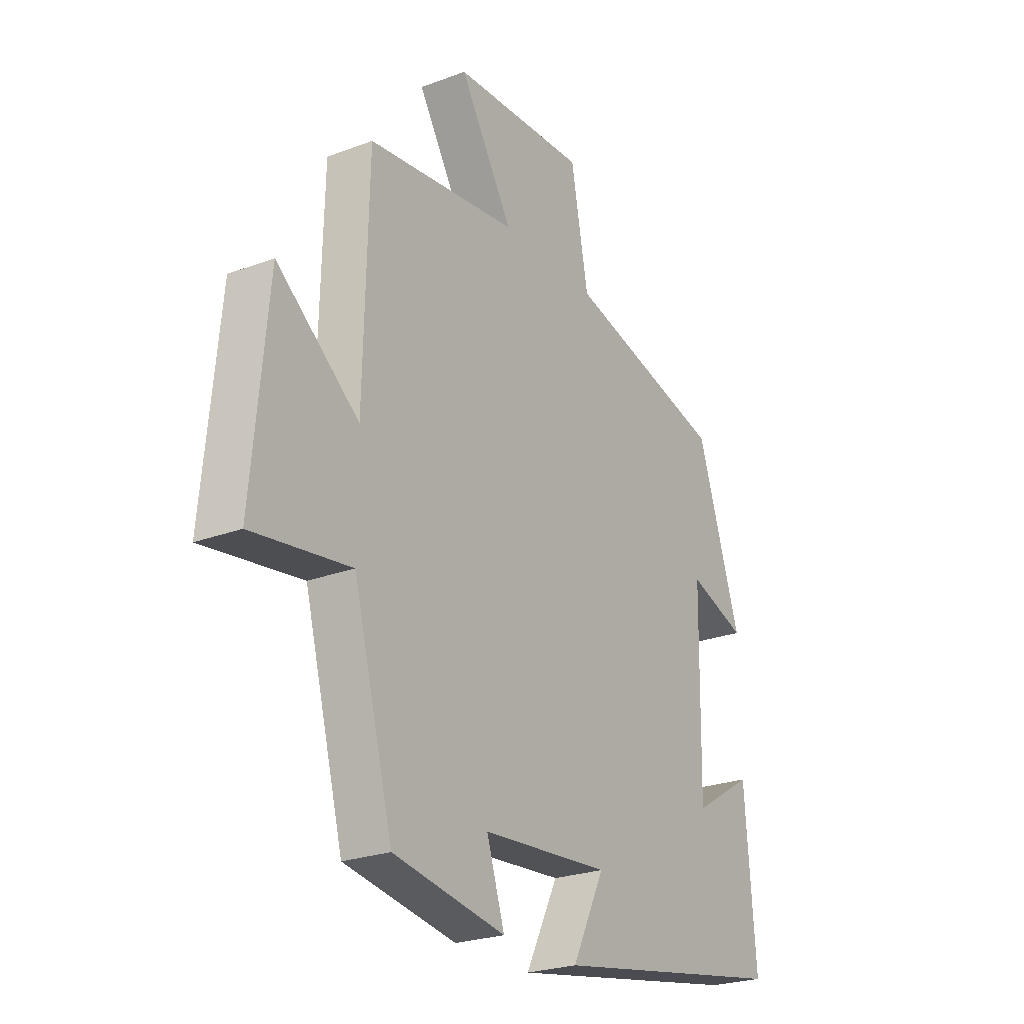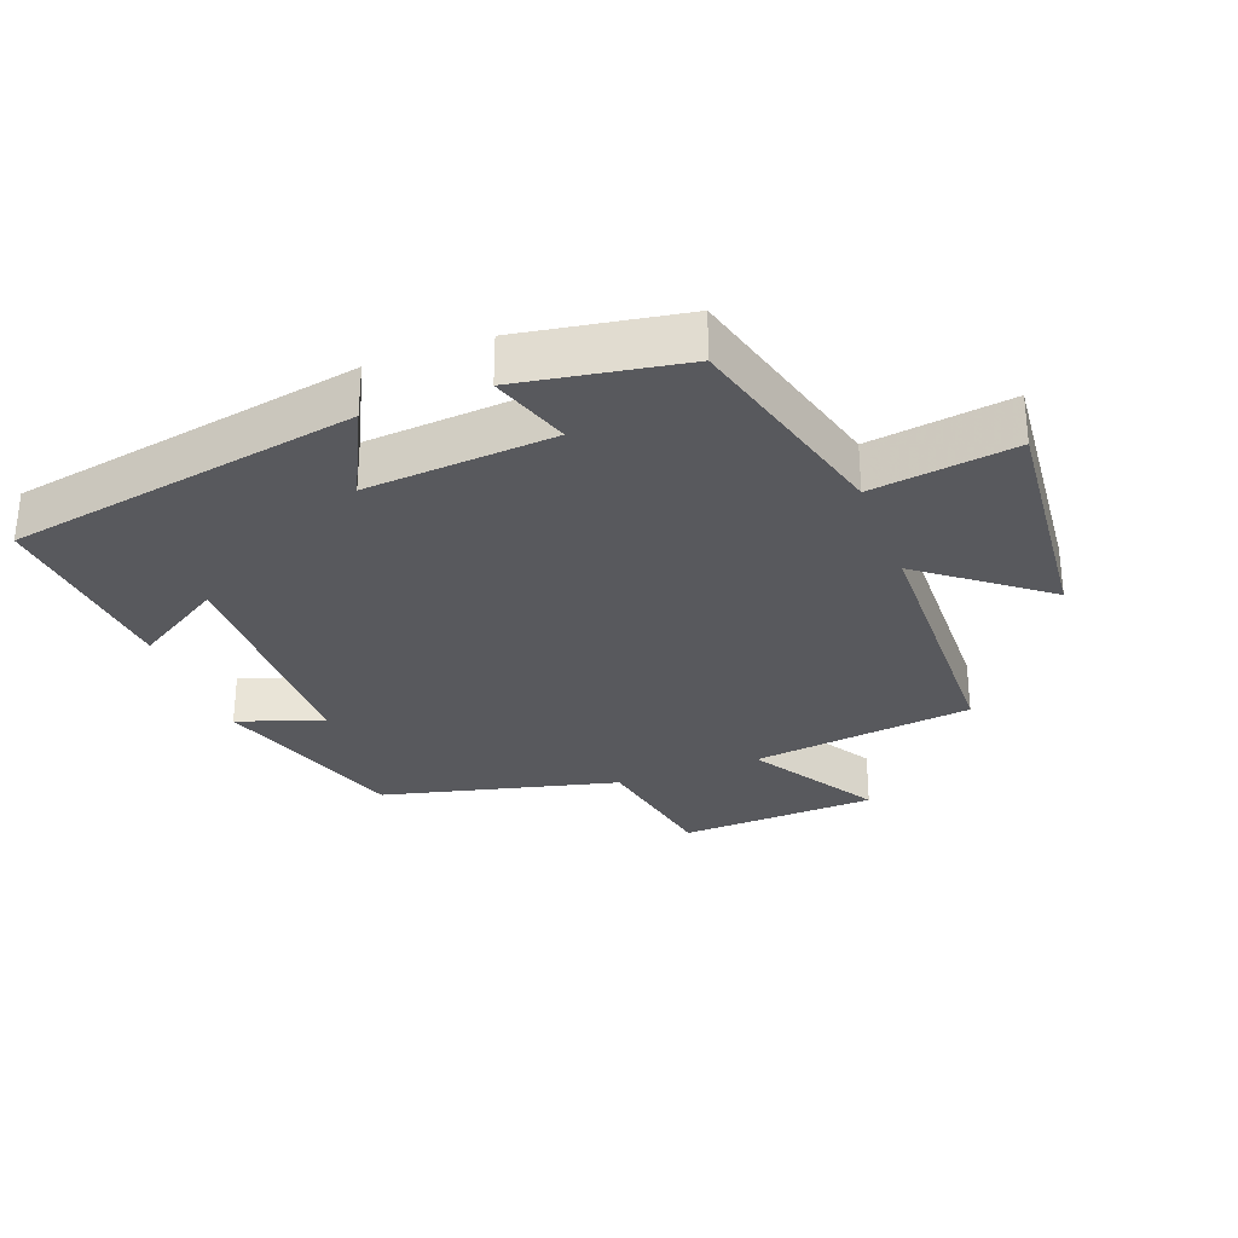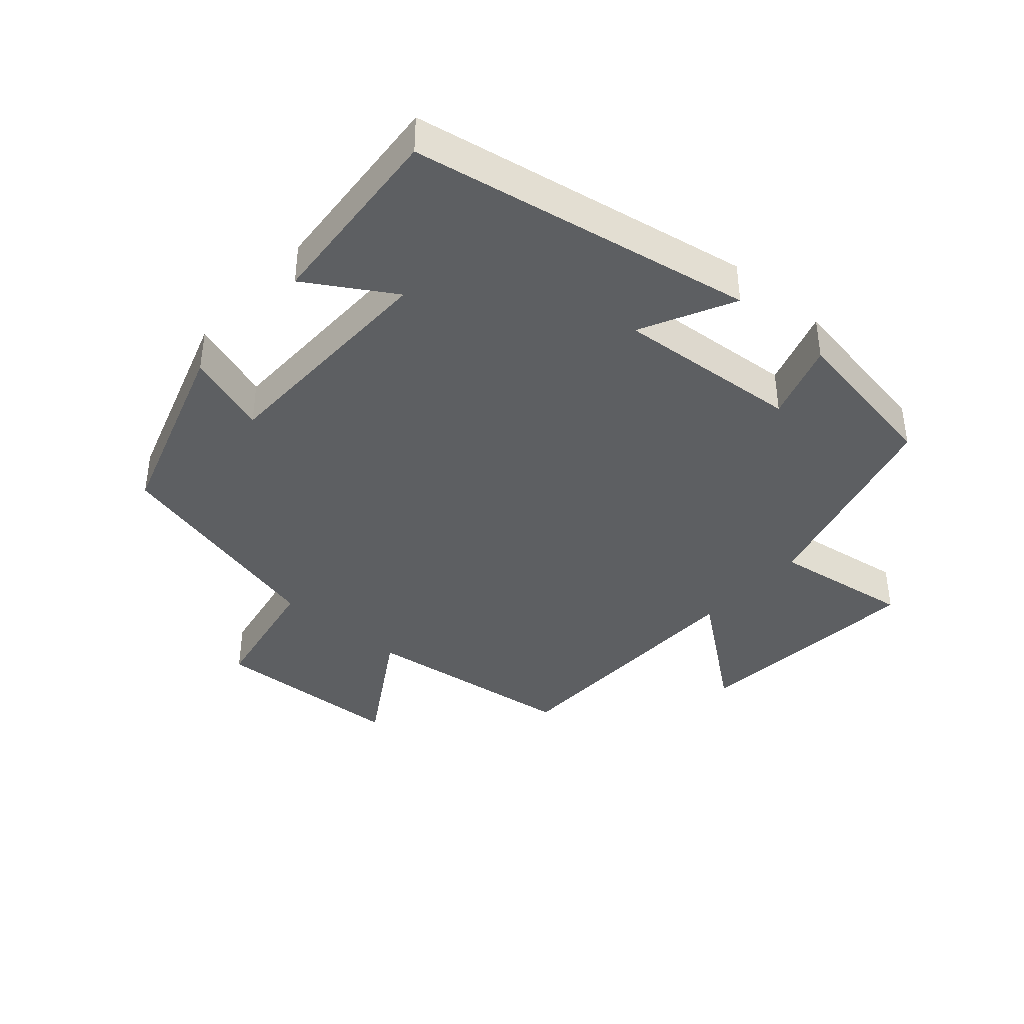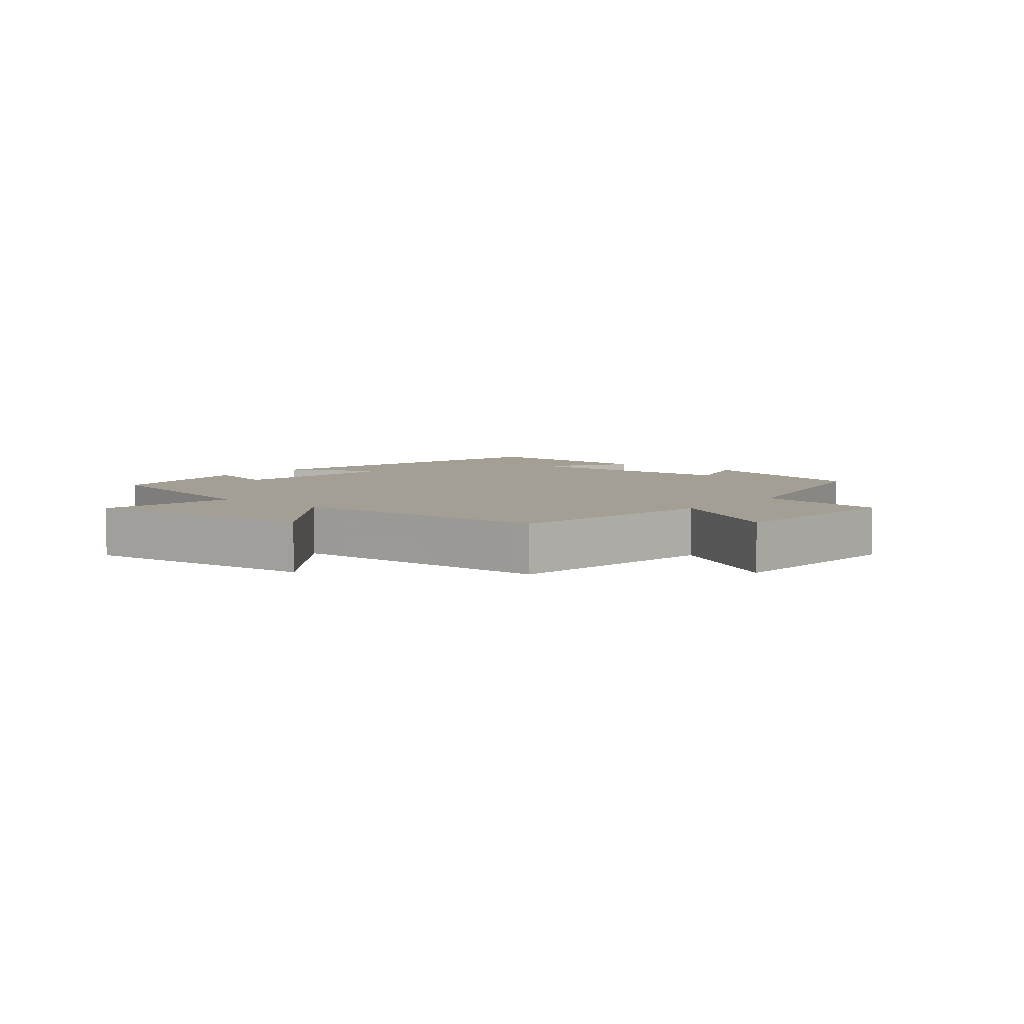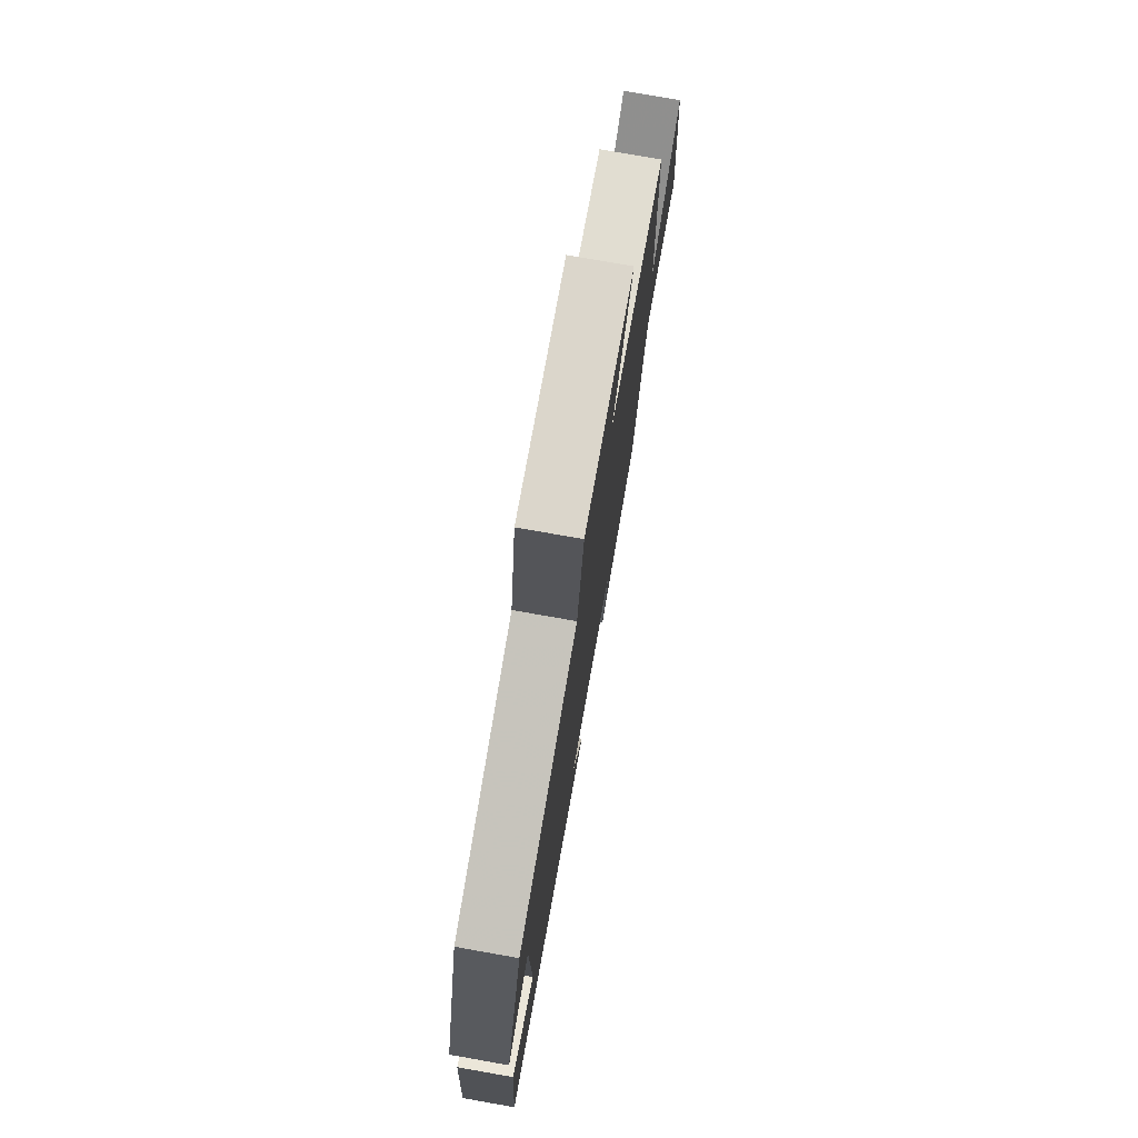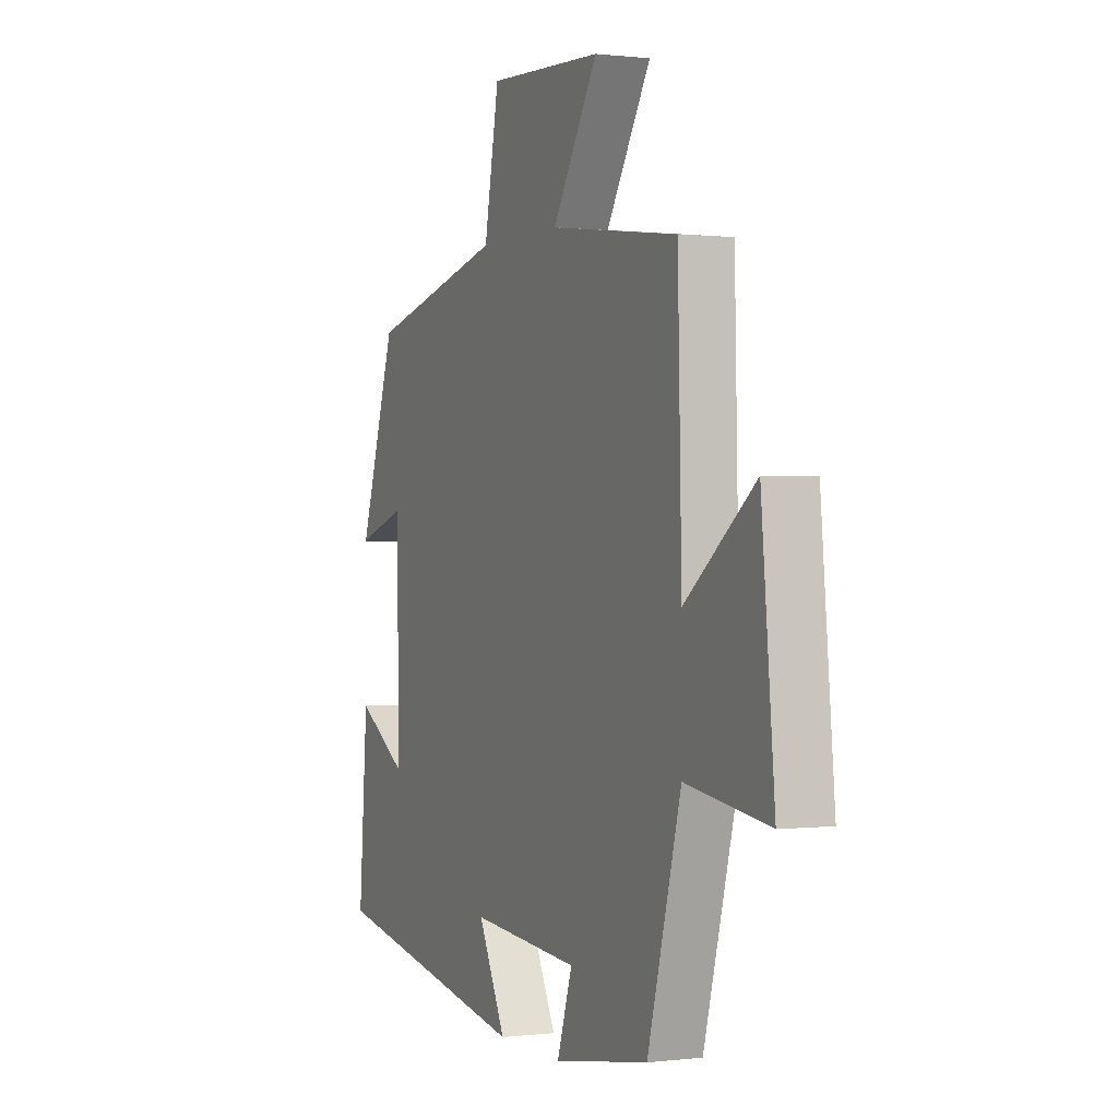
<metadata>
{"format":"obj","ext":"obj","renderer":"f3d","projection":"perspective","resolution":1024,"background":"white","views":[{"elev":-24.7,"azim":-58.3,"up":"+Z"},{"elev":-30.1,"azim":-159.3,"up":"+Y"},{"elev":-39.7,"azim":138.7,"up":"+Y"},{"elev":5.5,"azim":-50.5,"up":"+Y"},{"elev":76.3,"azim":100.0,"up":"+Z"},{"elev":0.4,"azim":-114.1,"up":"+Z"}]}
</metadata>
<code>
v 0.405 0.07 0.413
v 0.5 0.07 0.123
v 0.374 0.07 0.166
v 0.368 0.07 -0.192
v 0.5 0.07 -0.111
v 0.523 0.07 -0.406
v 0 0.07 -0.5
v 0.071 0.07 -0.358
v -0.209 0.07 -0.38
v -0.17 0.07 -0.5
v -0.414 0.07 -0.459
v -0.5 0.07 -0.138
v -0.713 0.07 -0.169
v -0.679 0.07 0.191
v -0.5 0.07 0.052
v -0.49 0.07 0.458
v -0.161 0.07 0.5
v -0.277 0.07 0.689
v 0.017 0.07 0.703
v 0.055 0.07 0.5
v 0.405 0 0.413
v 0.5 0 0.123
v 0.374 0 0.166
v 0.368 0 -0.192
v 0.5 0 -0.111
v 0.523 0 -0.406
v 0 0 -0.5
v 0.071 0 -0.358
v -0.209 0 -0.38
v -0.17 0 -0.5
v -0.414 0 -0.459
v -0.5 0 -0.138
v -0.713 0 -0.169
v -0.679 0 0.191
v -0.5 0 0.052
v -0.49 0 0.458
v -0.161 0 0.5
v -0.277 0 0.689
v 0.017 0 0.703
v 0.055 0 0.5
f 17 18 19 20
f 17 20 1
f 16 17 1
f 15 16 1
f 12 13 14 15
f 11 12 15
f 10 11 15
f 9 10 15
f 8 9 15 1
f 6 7 8
f 4 5 6
f 4 6 8
f 3 4 8
f 1 2 3
f 1 3 8
f 40 39 38 37
f 21 40 37
f 21 37 36
f 21 36 35
f 35 34 33 32
f 35 32 31
f 35 31 30
f 35 30 29
f 21 35 29 28
f 28 27 26
f 26 25 24
f 28 26 24
f 28 24 23
f 23 22 21
f 28 23 21
f 1 21 22 2
f 2 22 23 3
f 3 23 24 4
f 4 24 25 5
f 5 25 26 6
f 6 26 27 7
f 7 27 28 8
f 8 28 29 9
f 9 29 30 10
f 10 30 31 11
f 11 31 32 12
f 12 32 33 13
f 13 33 34 14
f 14 34 35 15
f 15 35 36 16
f 16 36 37 17
f 17 37 38 18
f 18 38 39 19
f 19 39 40 20
f 20 40 21 1

</code>
